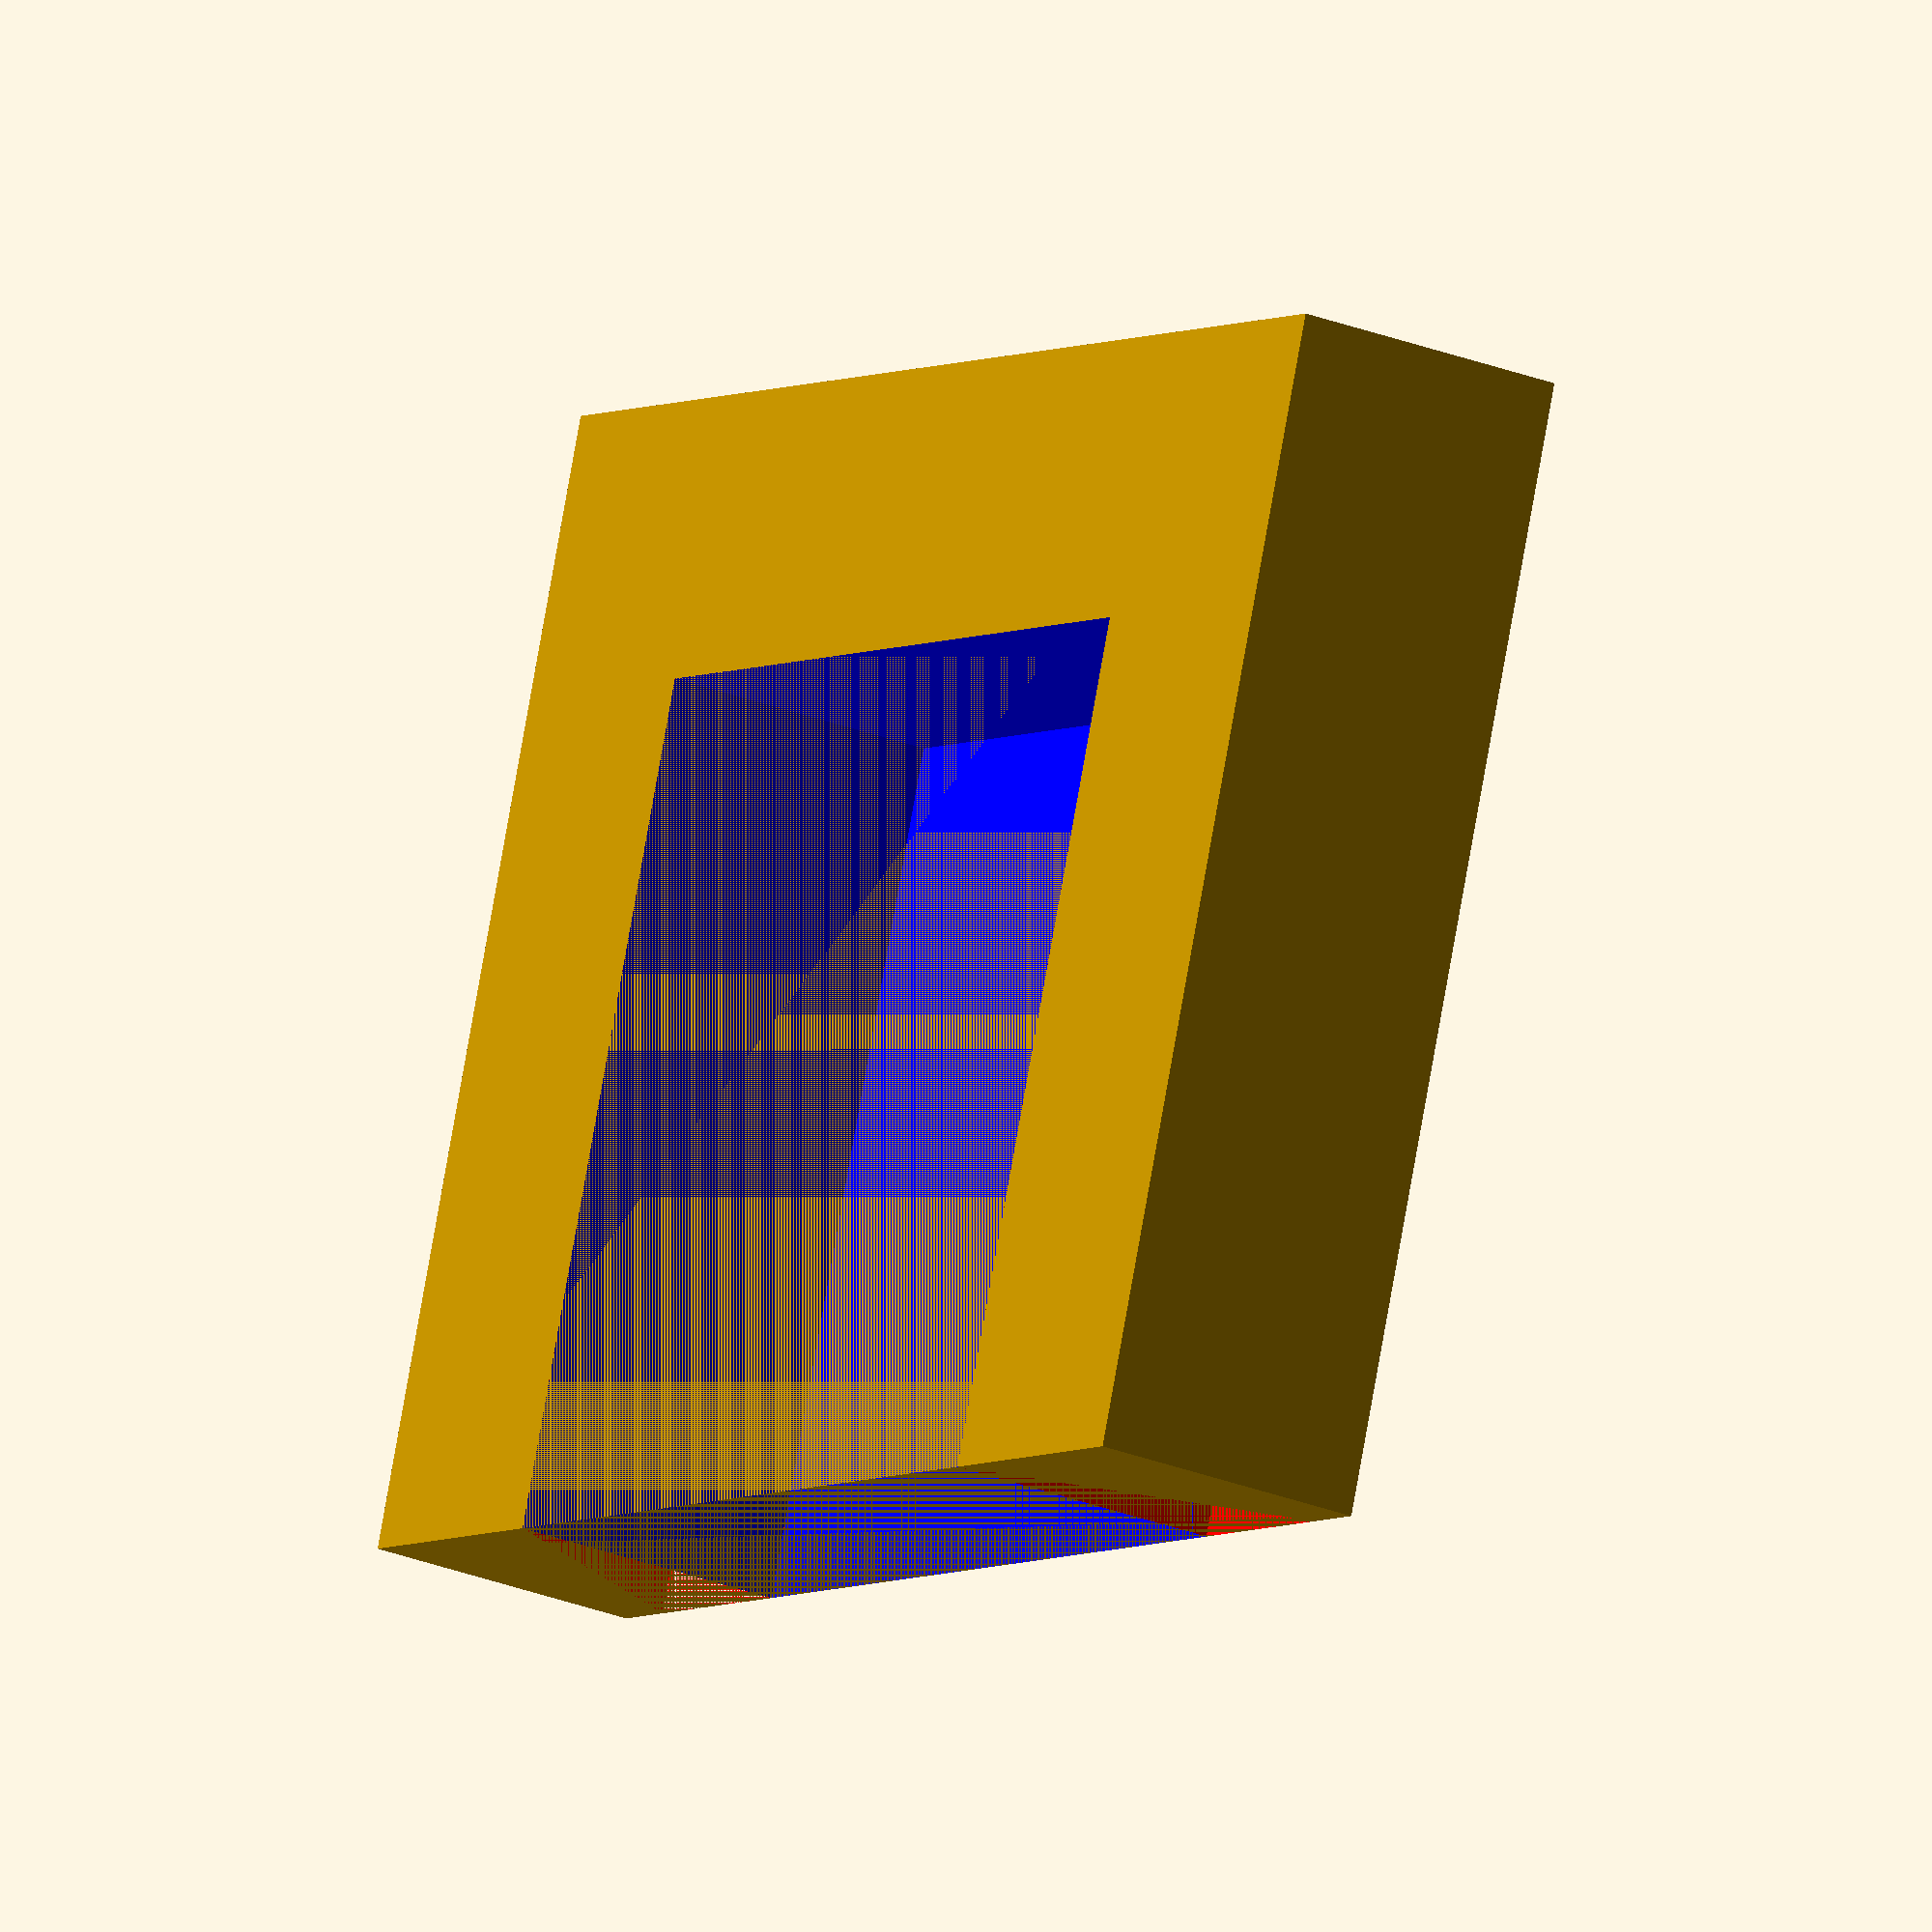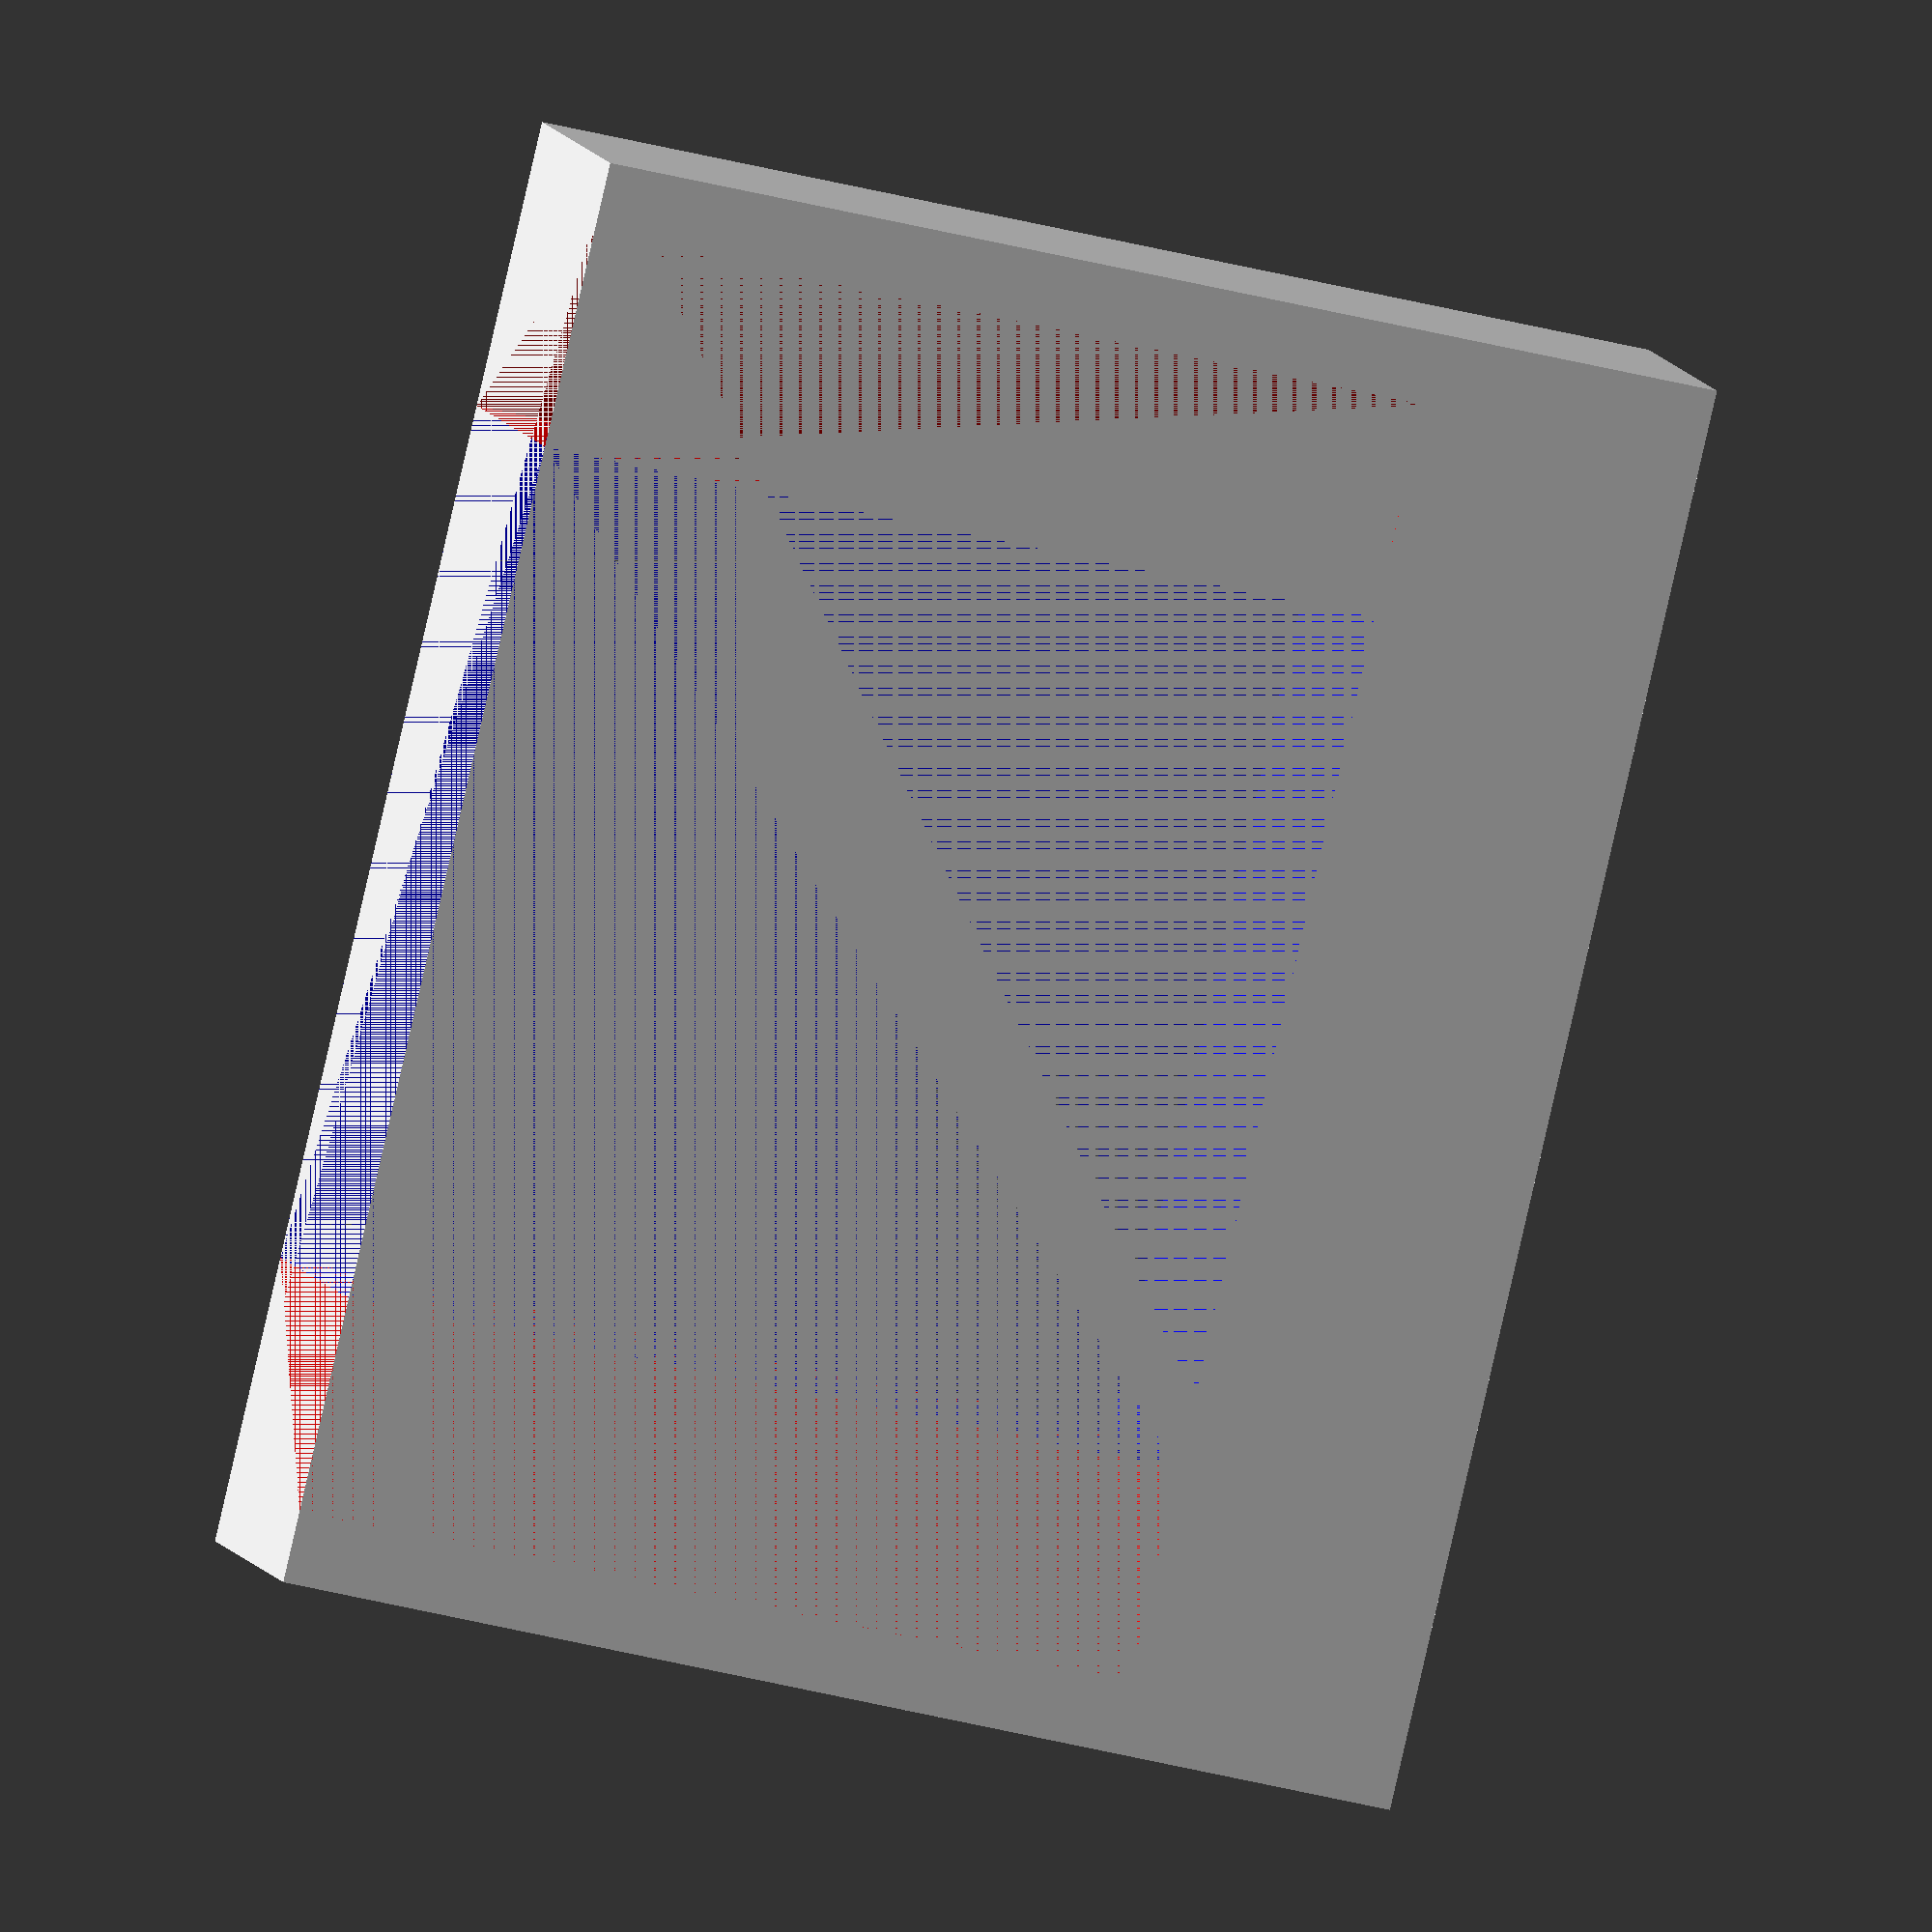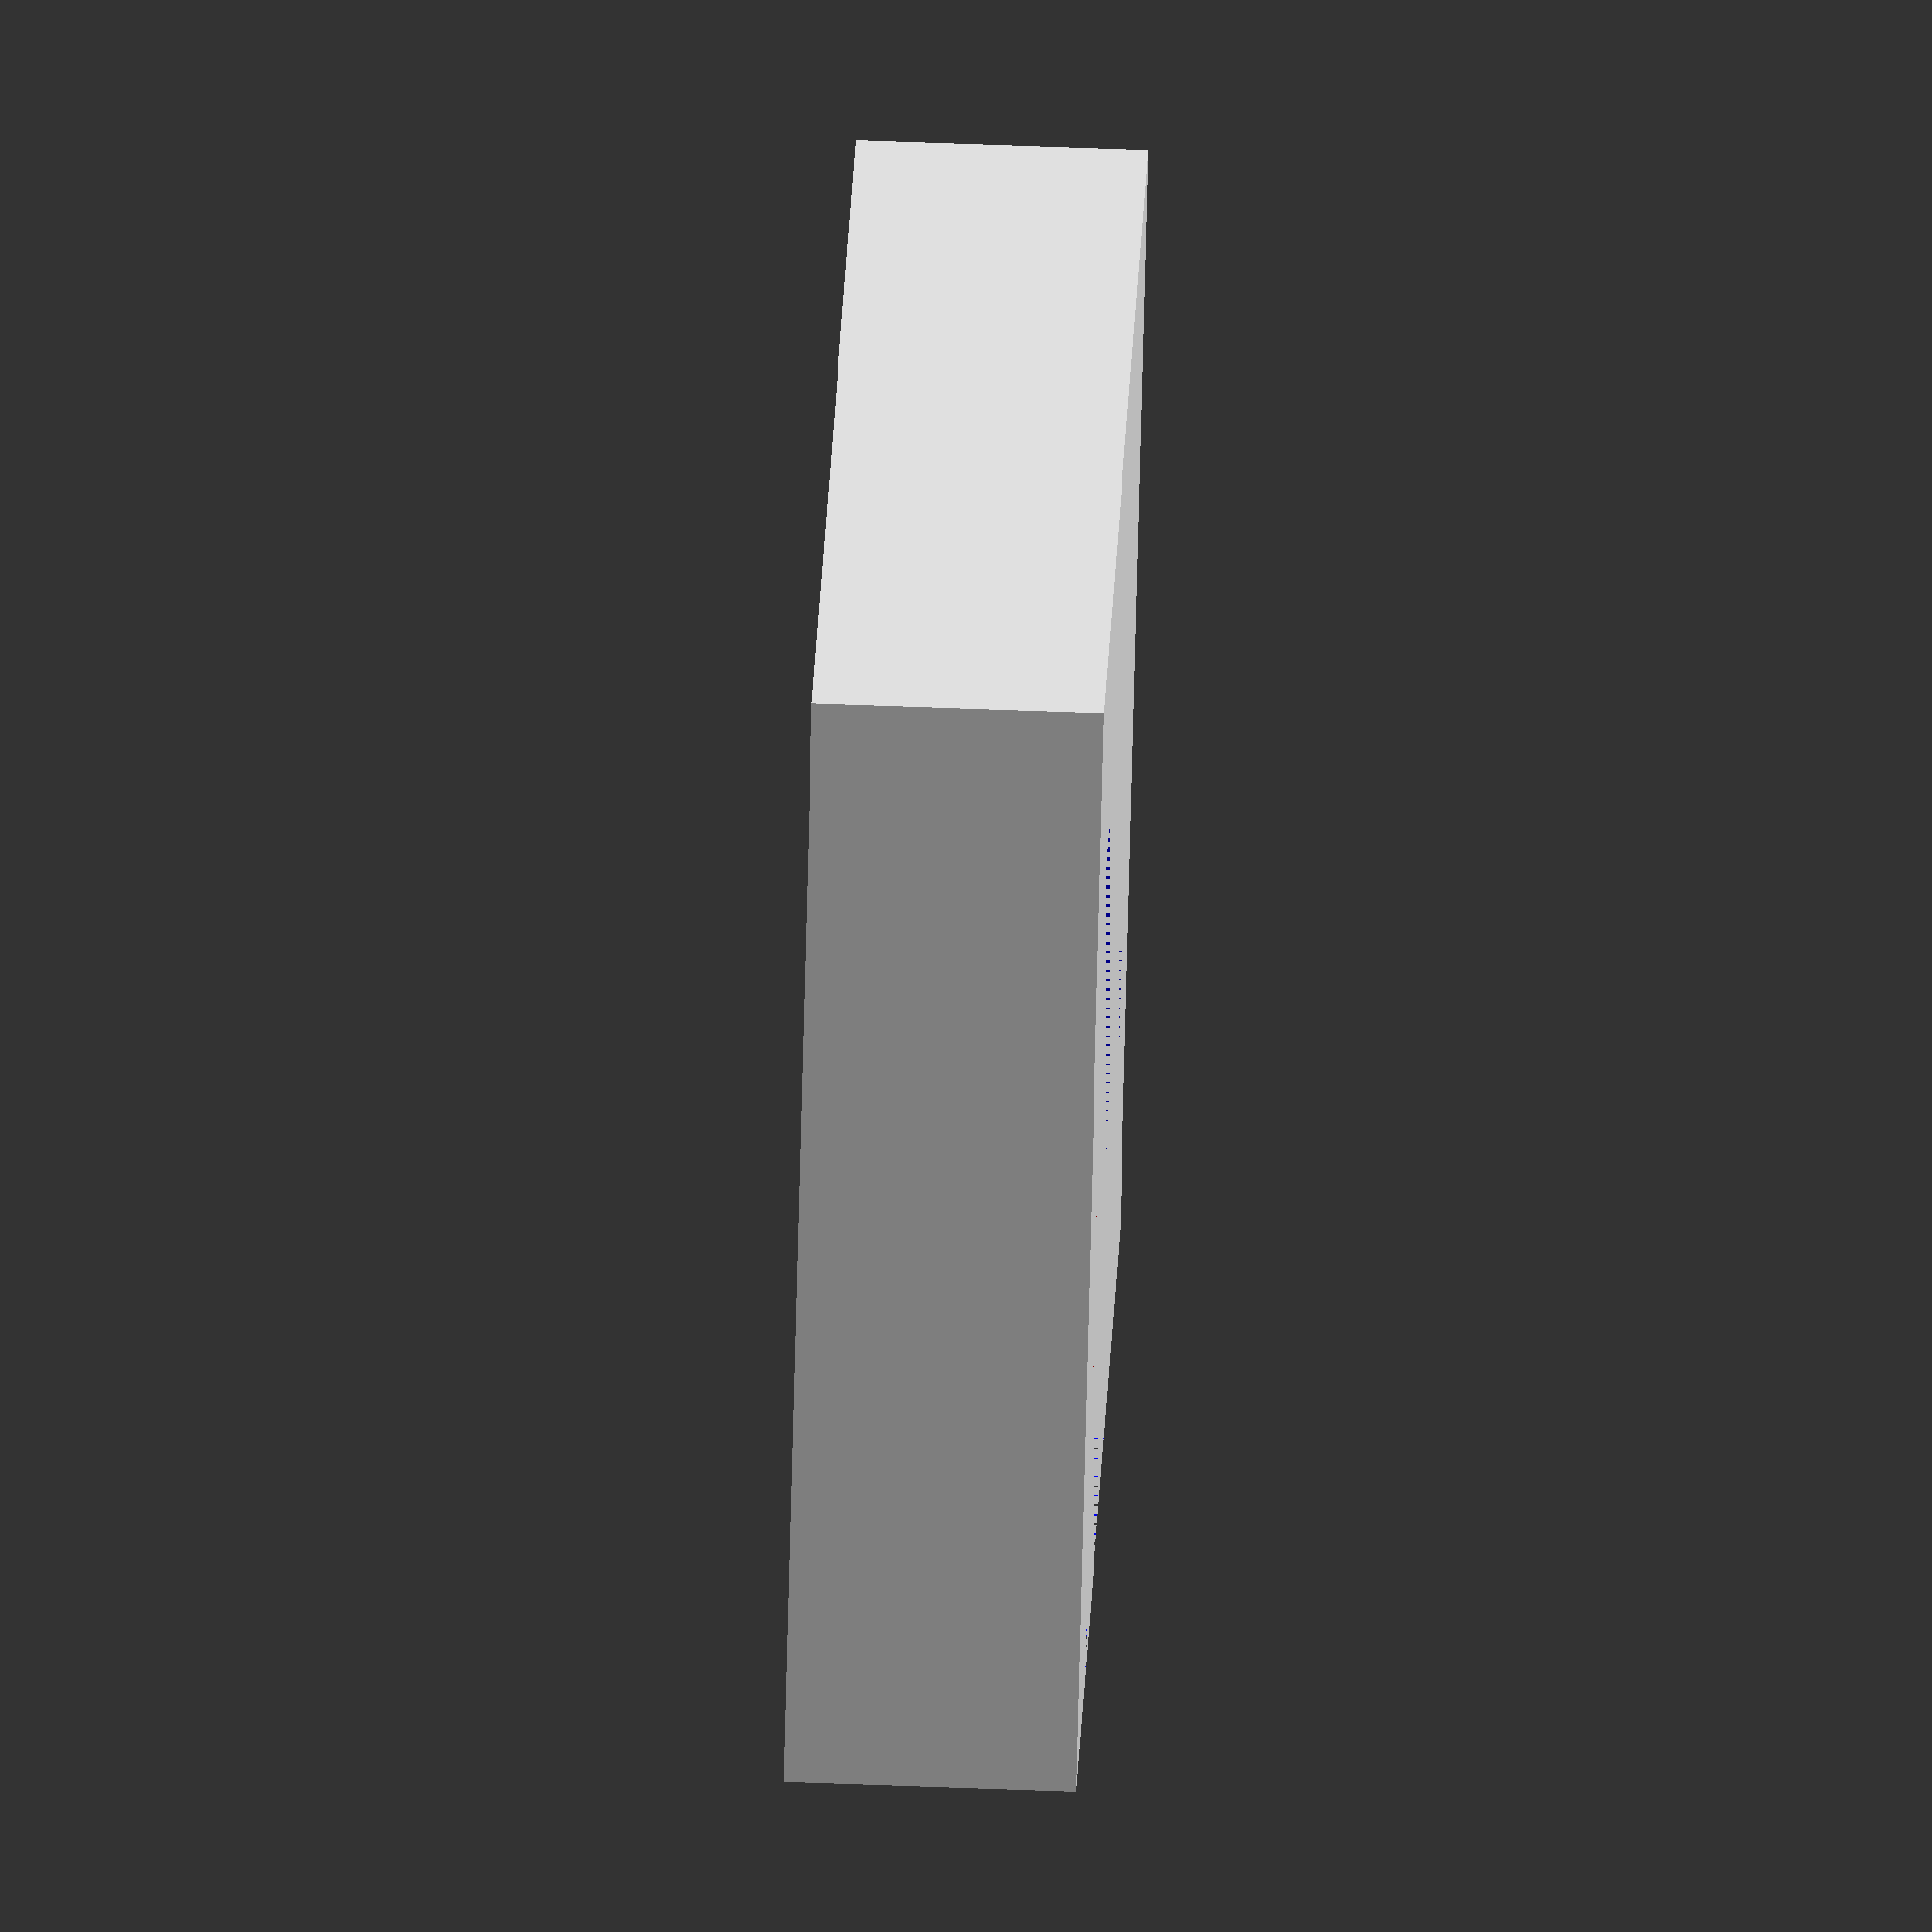
<openscad>
INCH = 25.4;
EPS = 0.01;

difference() {
    cube([4*INCH, 5*INCH, 1*INCH]);
    
    union() {

        color("blue") translate([1*INCH, 1*INCH, 0]) {
            cube([3*INCH, 3*INCH, 1*INCH]);
        }

        color("red") 
        translate([1*INCH, 1/4*INCH, 1*INCH])
        rotate([0 ,90,0])
        linear_extrude(height = 3*INCH, center = false) {
            // Define the triangle in the YZ plane
            polygon(points = [
                [0, 0],    // First point (Y, Z) = (0, 0)
                [0, 3/4*INCH],    // Second point (Y, Z) = (0, 1)
                [INCH, 3/4*INCH]   // Third point (Y, Z) = (3/4, 1)
            ]);
        }

        color("red") 
        translate([1*INCH, 19/4*INCH, 1*INCH])
        rotate([0 ,90,0])
        linear_extrude(height = 3*INCH, center = false) {
            // Define the triangle in the YZ plane
            polygon(points = [
                [0, 0],    // First point (Y, Z) = (0, 0)
                [0, -3/4*INCH],    // Second point (Y, Z) = (0, 1)
                [INCH, -3/4*INCH]   // Third point (Y, Z) = (3/4, 1)
            ]);
        }
    }
}
</openscad>
<views>
elev=27.0 azim=70.7 roll=238.3 proj=o view=wireframe
elev=171.7 azim=13.3 roll=193.5 proj=o view=wireframe
elev=119.0 azim=231.7 roll=87.8 proj=o view=wireframe
</views>
